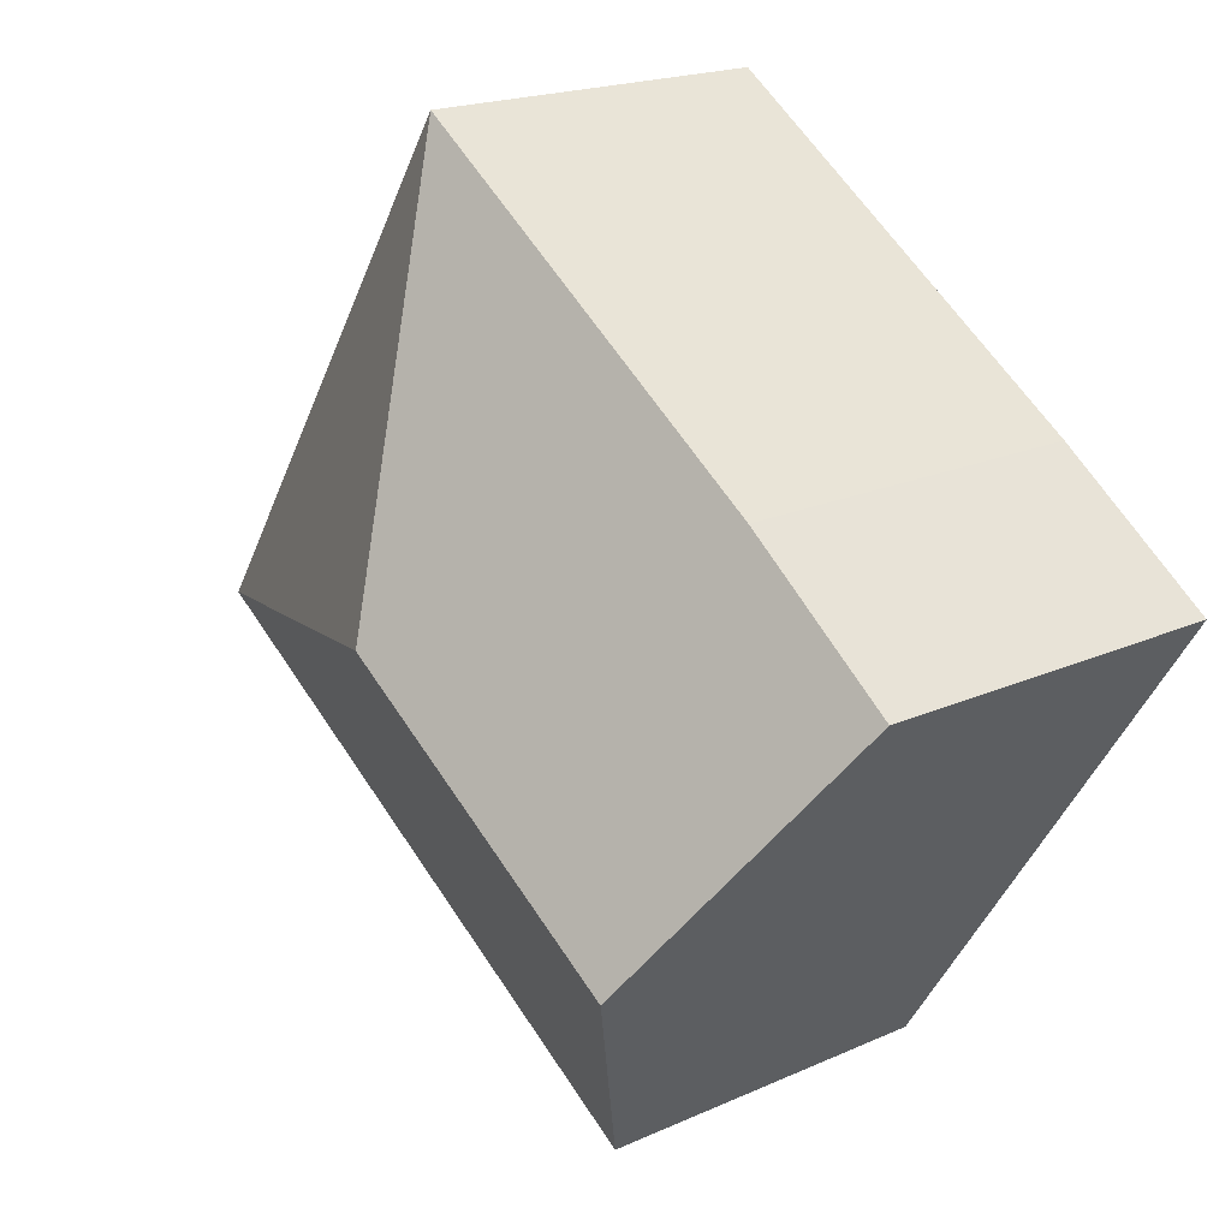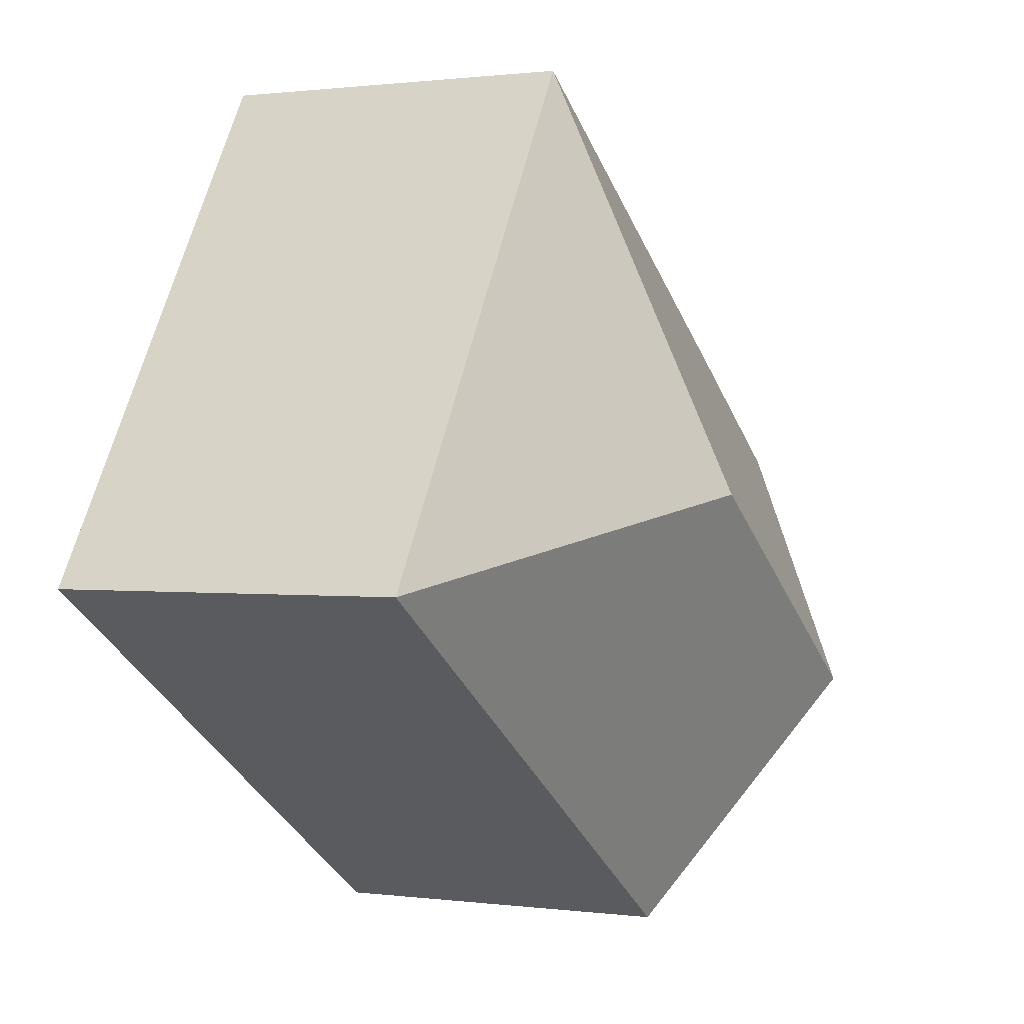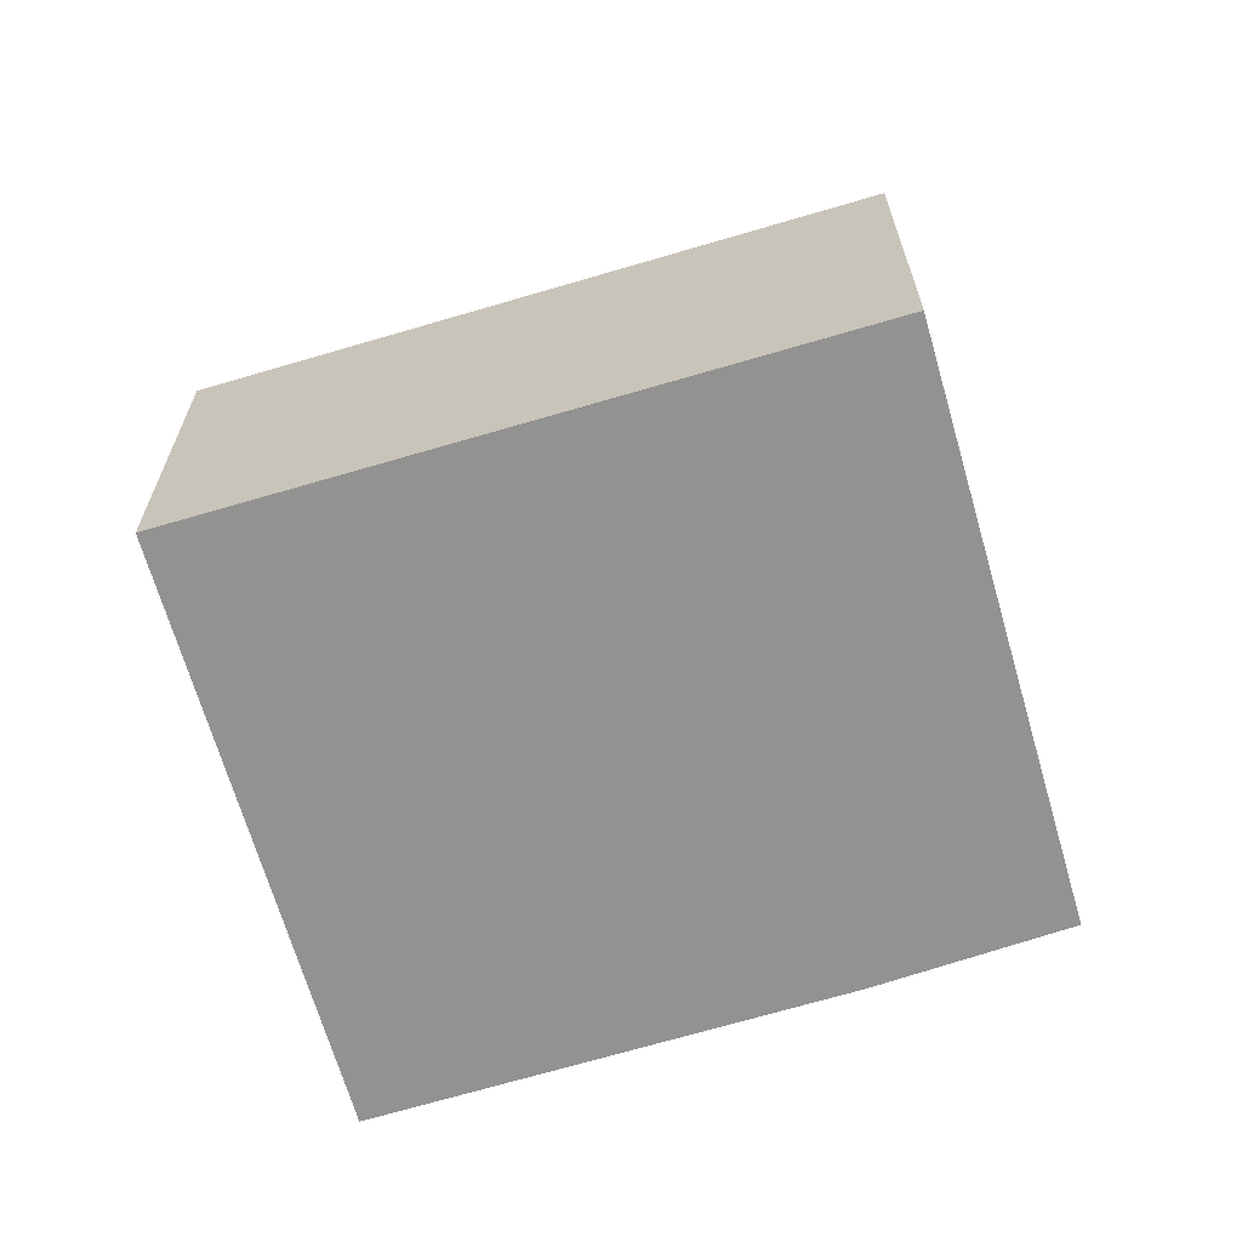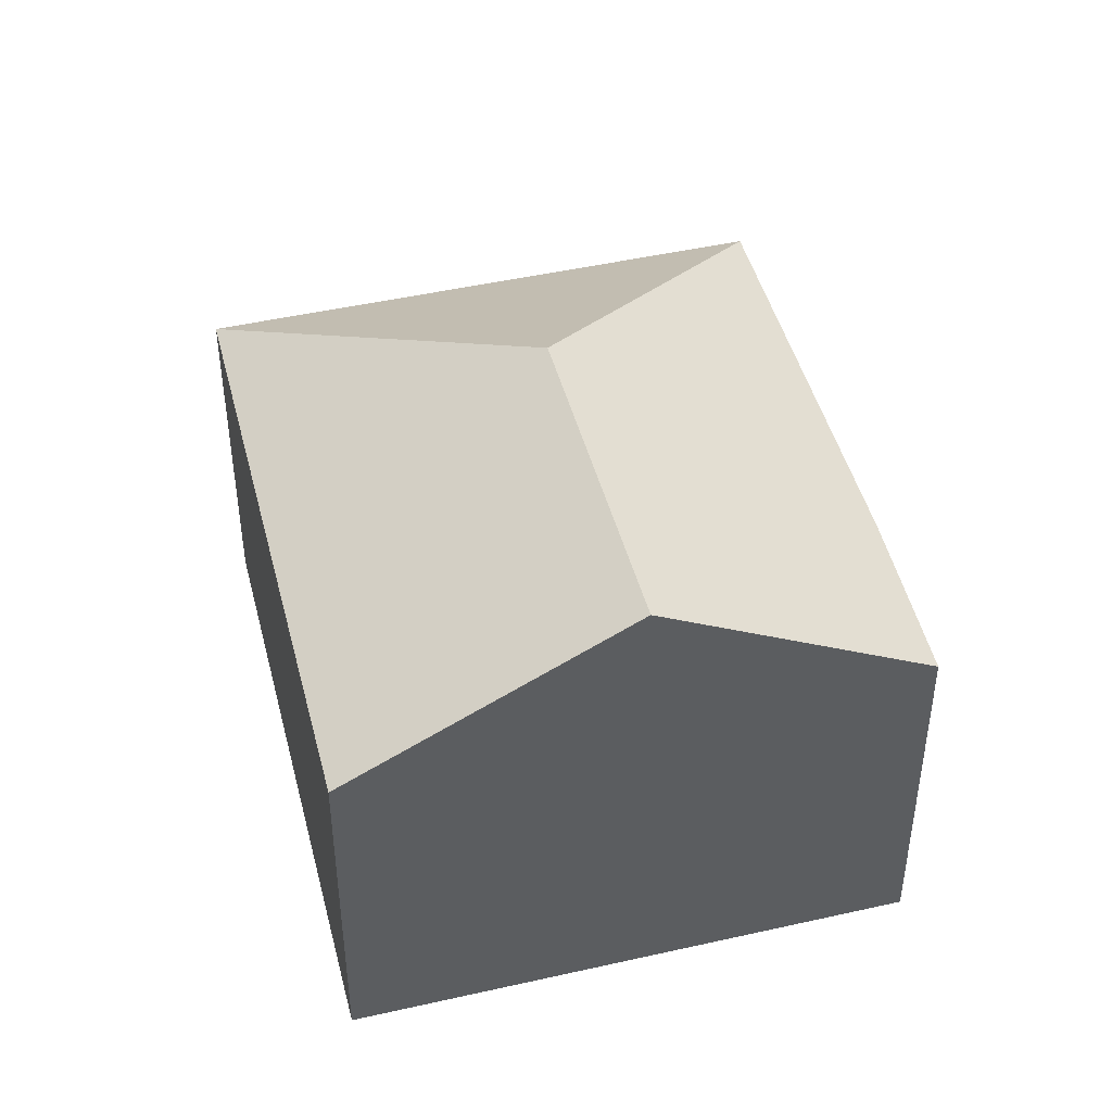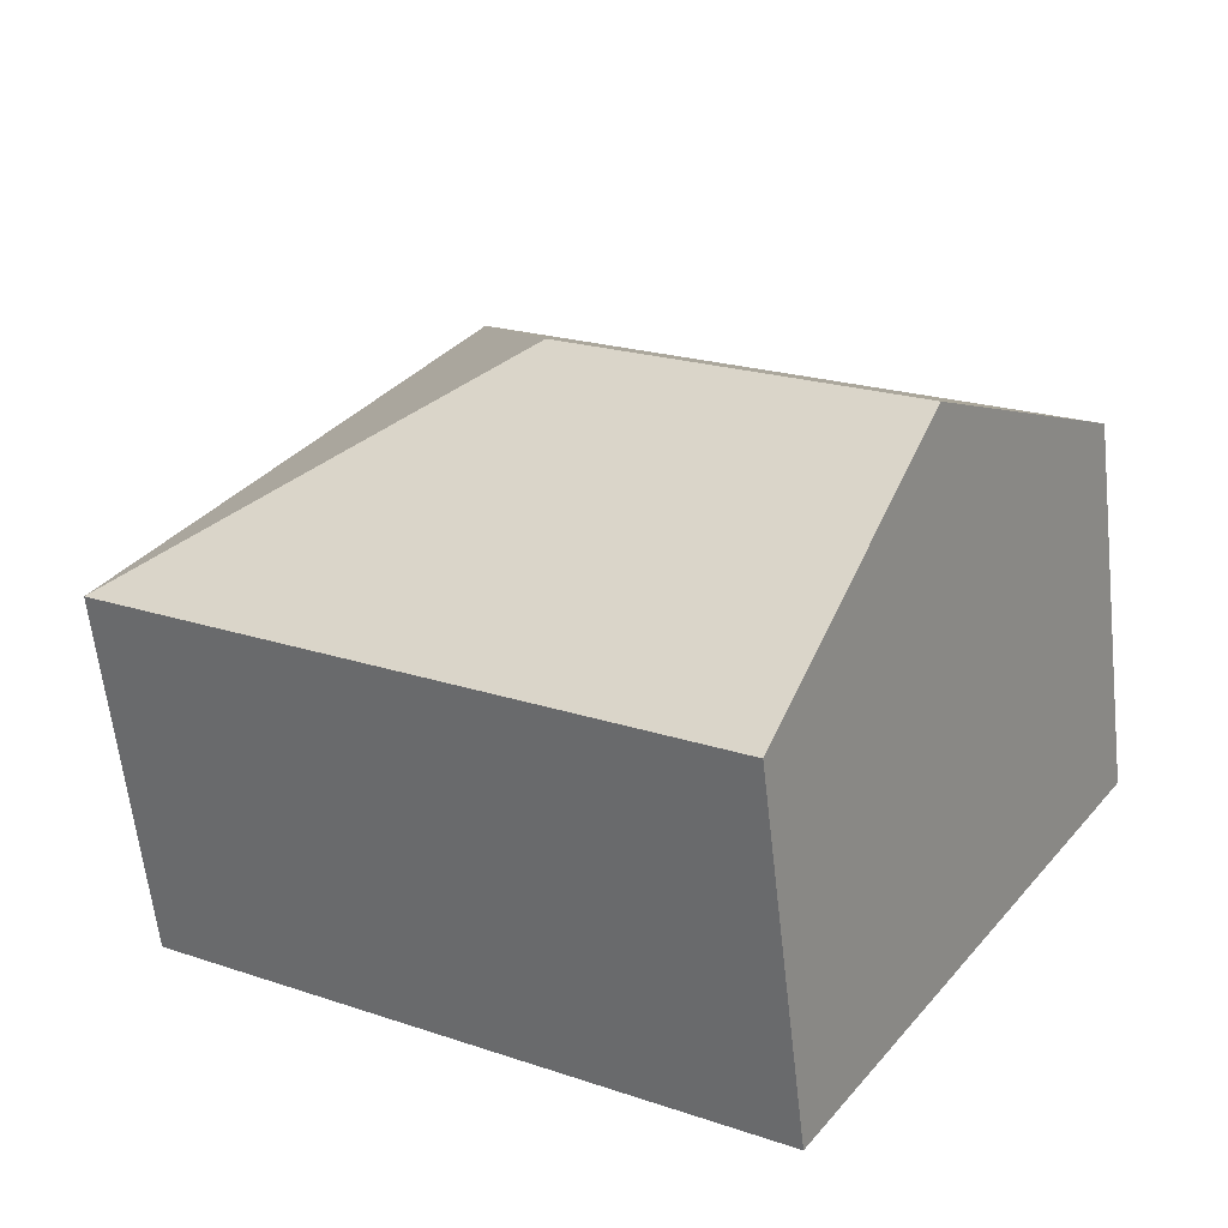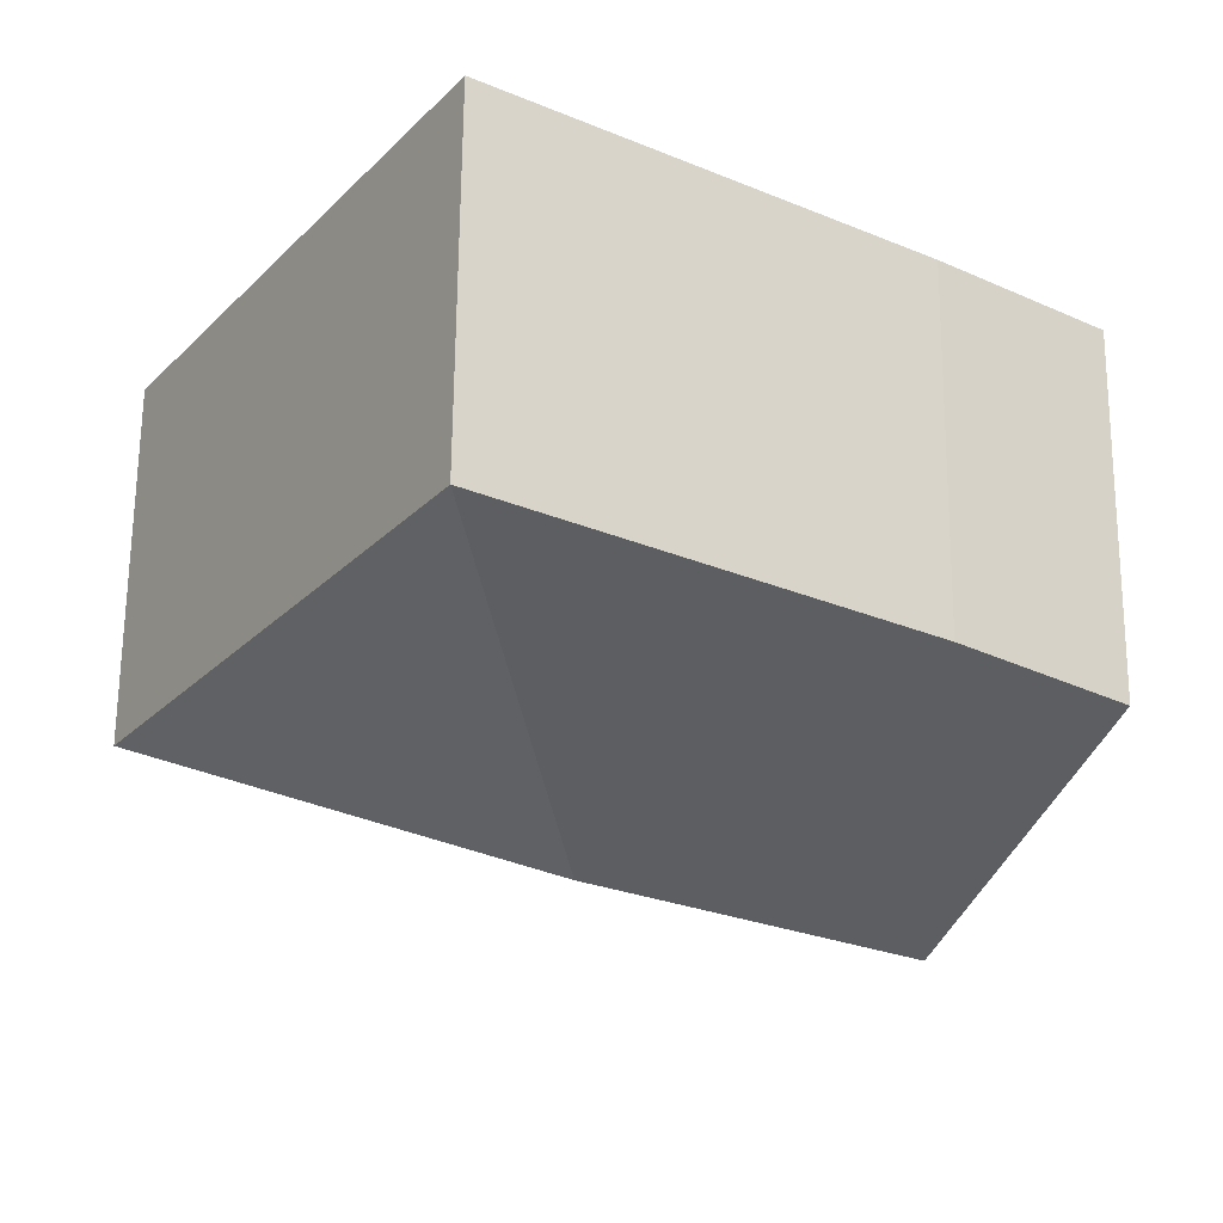
<metadata>
{"format":"obj","ext":"obj","renderer":"f3d","projection":"perspective","resolution":1024,"background":"white","views":[{"elev":19.1,"azim":-130.5,"up":"+Z"},{"elev":0.8,"azim":116.2,"up":"+Z"},{"elev":-66.3,"azim":163.2,"up":"+Y"},{"elev":45.2,"azim":-137.6,"up":"+Y"},{"elev":-61.7,"azim":-173.6,"up":"+Z"},{"elev":65.0,"azim":-179.5,"up":"+Z"}]}
</metadata>
<code>
v  1.394 3.143 1.015
v  1.357 4.467 -2.091
v  0 3.185 1.95e-16
v  4.832 3.124 3.325
v  4.068 4.467 -0.306
v  7.637 3.131 -1.066
v  2.771 3.131 -4.271
v  0 0 0
v  1.394 -6.215e-17 1.015
v  4.832 -2.036e-16 3.325
v  7.637 6.527e-17 -1.066
v  2.771 2.615e-16 -4.271
v  1.357 1.28e-16 -2.091
g defaultobject
f 1 2 3
f 2 1 4
f 2 4 5
f 5 4 6
f 2 6 7
f 6 2 5
f 8 1 3
f 1 8 9
f 9 4 1
f 4 9 10
f 4 11 6
f 11 4 10
f 11 7 6
f 7 11 12
f 2 8 3
f 8 2 7
f 8 7 13
f 13 7 12
f 9 11 10
f 11 9 8
f 11 8 13
f 11 13 12

</code>
